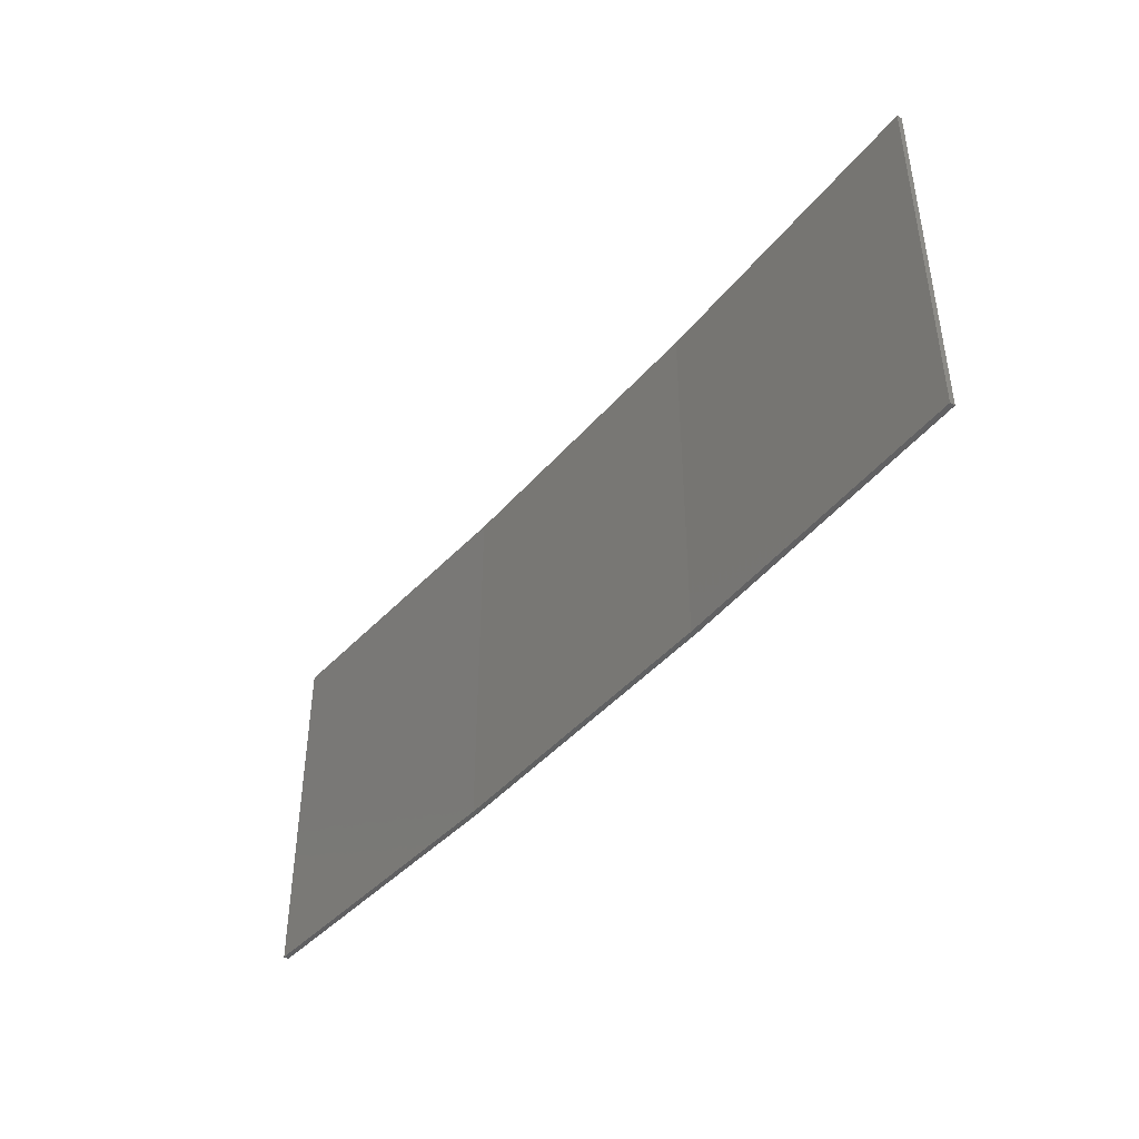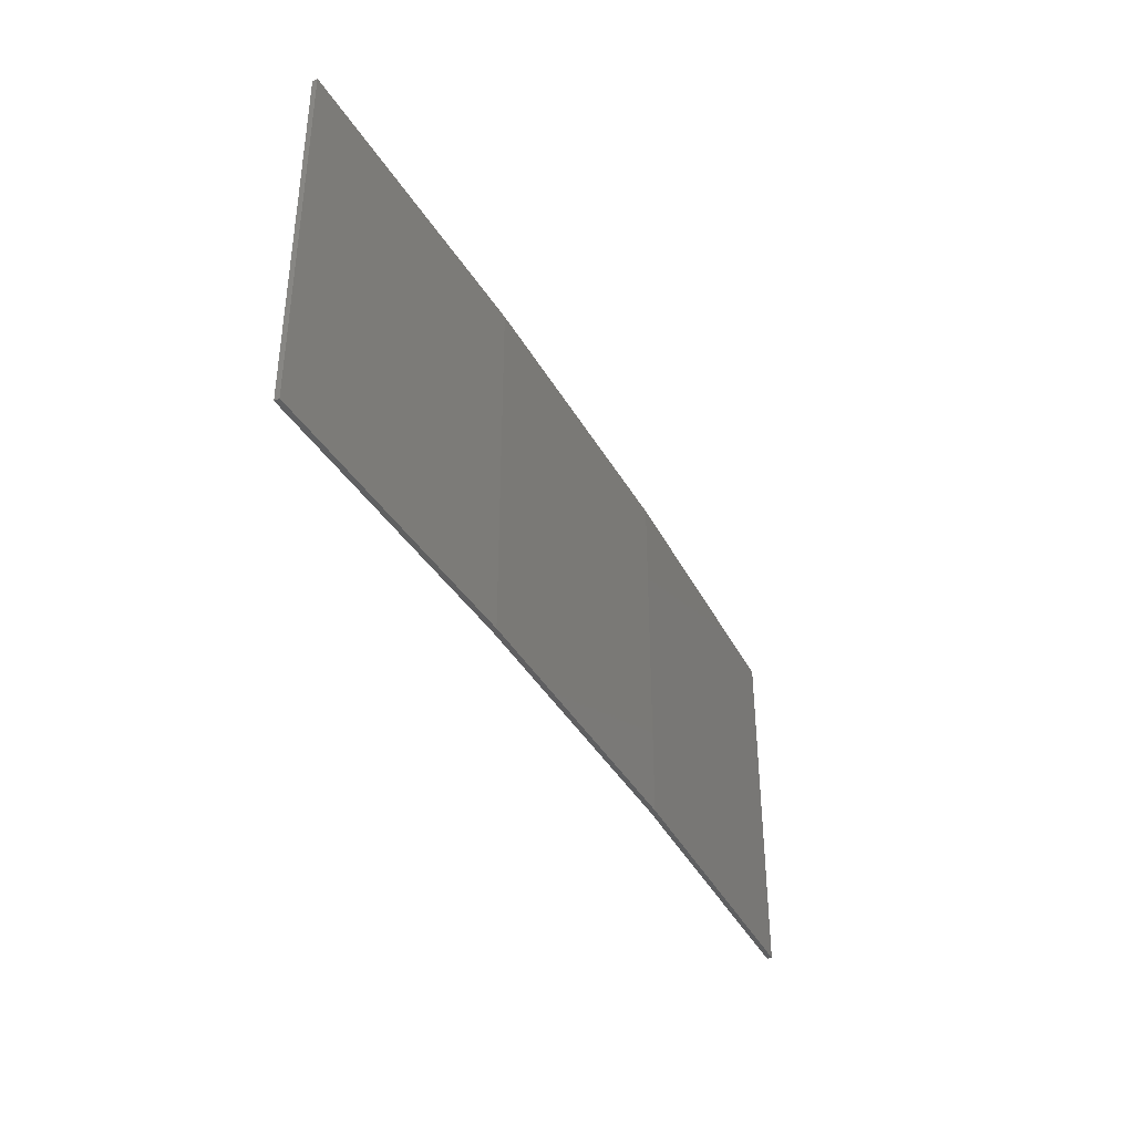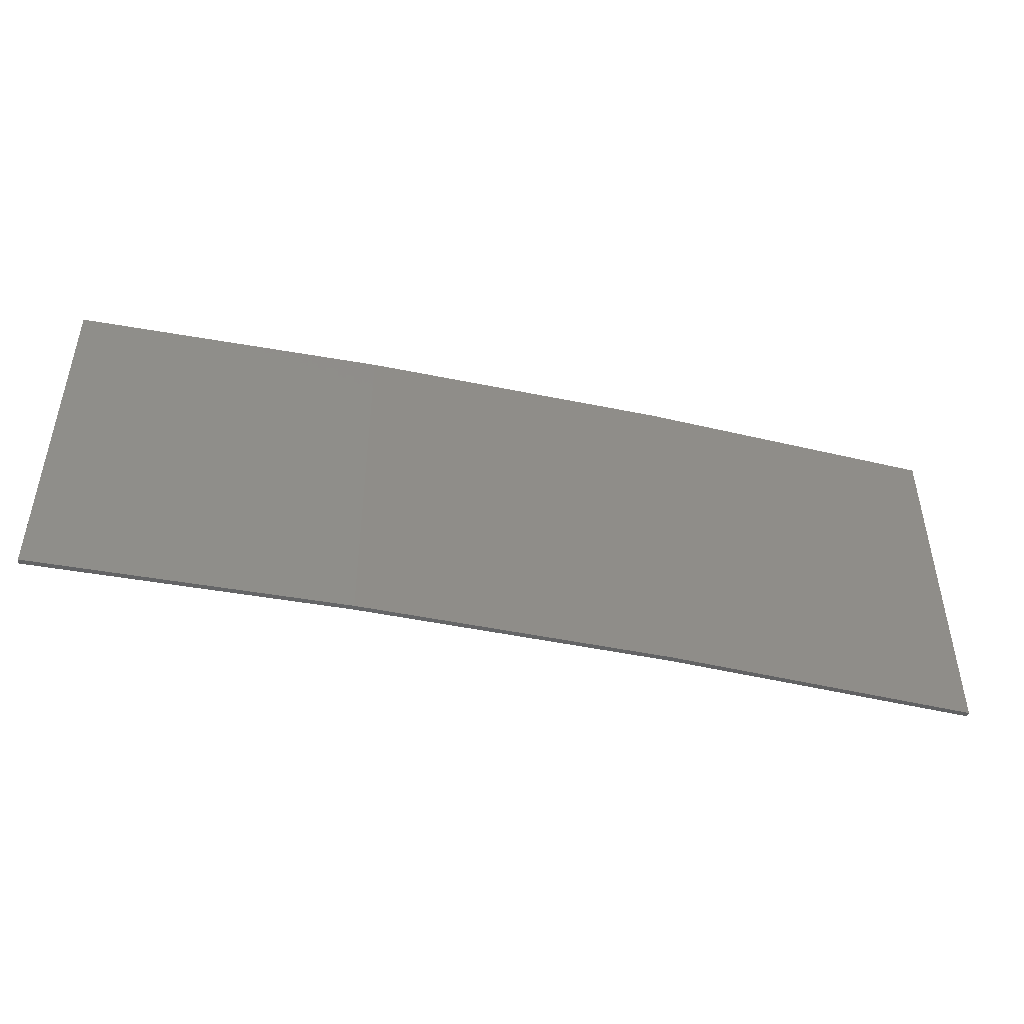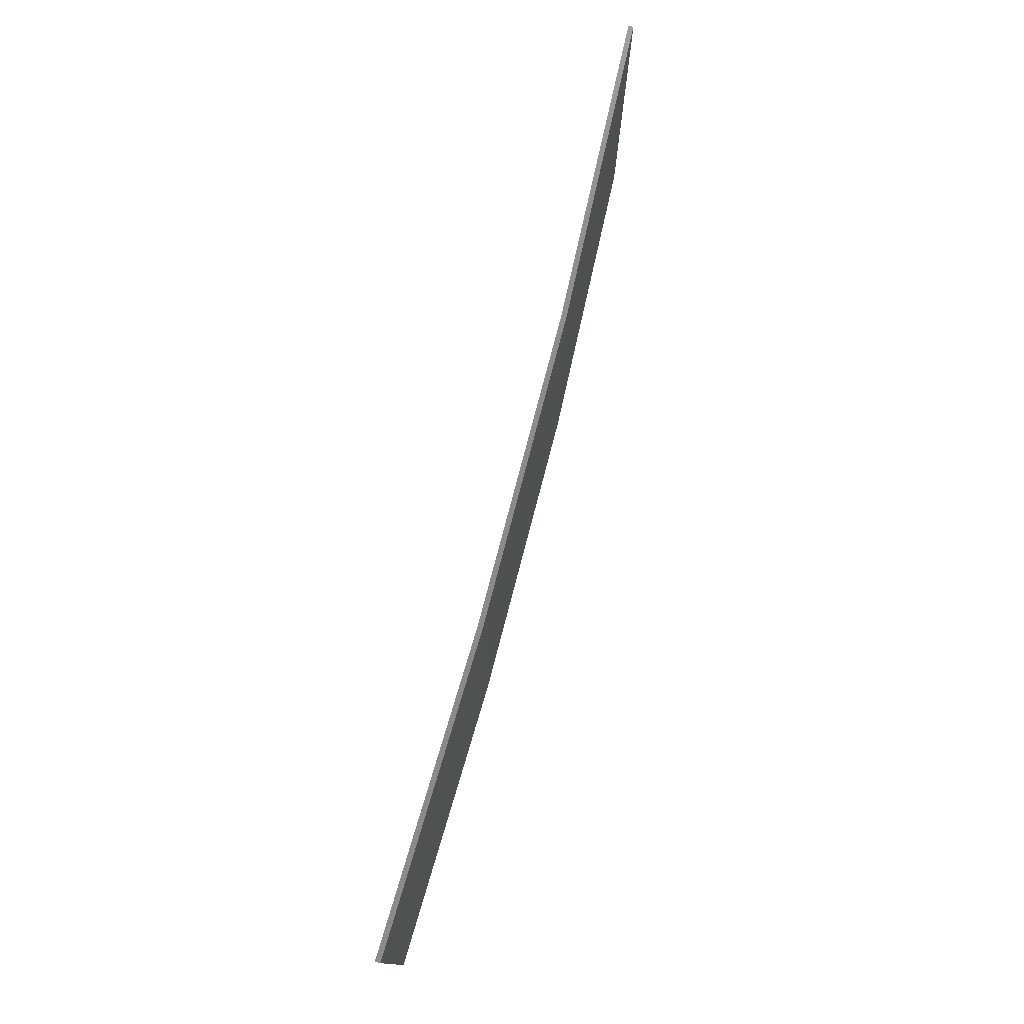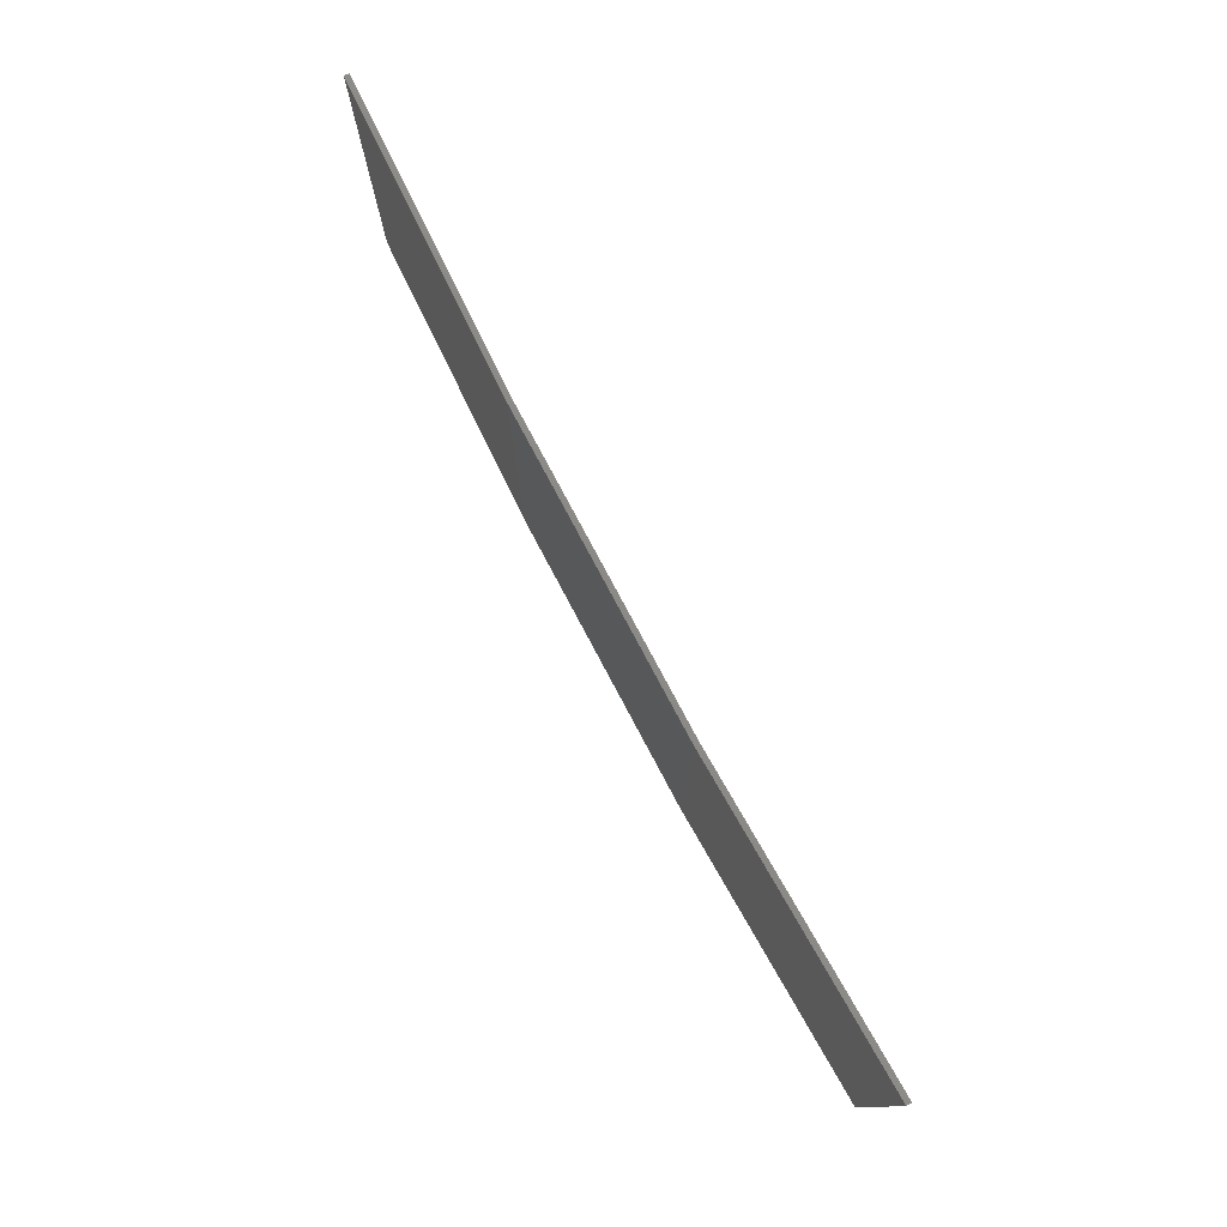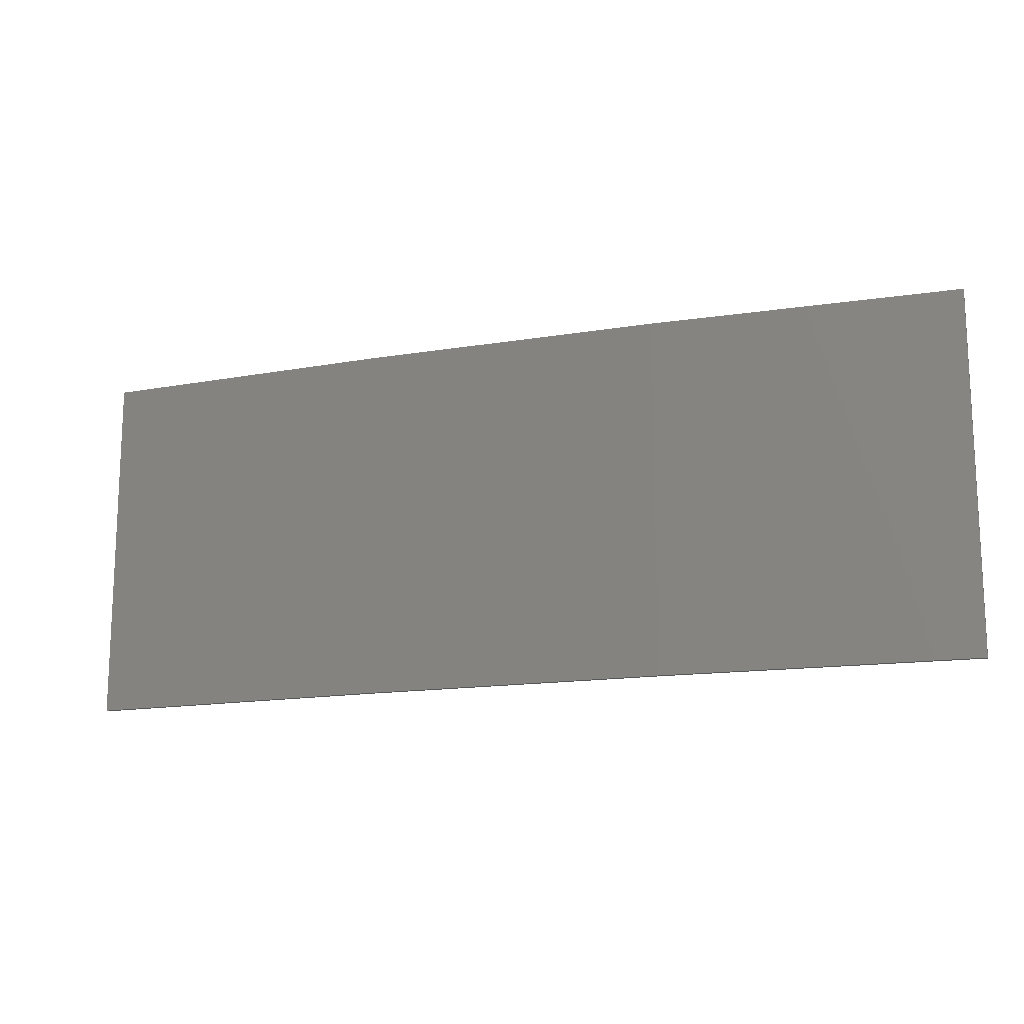
<metadata>
{"format":"stl","ext":"stl","renderer":"f3d","projection":"perspective","resolution":1024,"background":"white","views":[{"elev":-43.1,"azim":-130.2,"up":"+Z"},{"elev":-38.8,"azim":-66.5,"up":"+Z"},{"elev":-47.0,"azim":-16.3,"up":"+Z"},{"elev":76.2,"azim":-78.4,"up":"+Z"},{"elev":77.5,"azim":59.0,"up":"+Z"},{"elev":-14.8,"azim":16.9,"up":"+Z"}]}
</metadata>
<code>
# stl→obj: 16 verts, 28 faces
v -3.643 -4.292 -30.4
v -0.5779 -4.351 -30.4
v -0.5779 -4.351 -26.82
v -3.643 -4.292 -26.82
v -6.704 -4.13 -30.4
v -6.704 -4.13 -26.82
v -9.758 -3.863 -30.4
v -9.758 -3.863 -26.82
v -9.753 -3.814 -30.4
v -9.753 -3.814 -26.82
v -0.5778 -4.301 -26.82
v -3.641 -4.242 -30.4
v -3.641 -4.242 -26.82
v -6.701 -4.08 -26.82
v -0.5778 -4.301 -30.4
v -6.701 -4.08 -30.4
f 1 2 3
f 1 3 4
f 5 4 6
f 5 1 4
f 7 6 8
f 7 5 6
f 7 8 9
f 8 10 9
f 11 12 13
f 13 12 14
f 15 12 11
f 12 16 14
f 14 9 10
f 16 9 14
f 15 11 2
f 11 3 2
f 6 14 10
f 6 10 8
f 4 13 14
f 4 14 6
f 3 11 13
f 3 13 4
f 9 16 7
f 16 5 7
f 16 12 5
f 12 1 5
f 12 15 1
f 15 2 1

</code>
